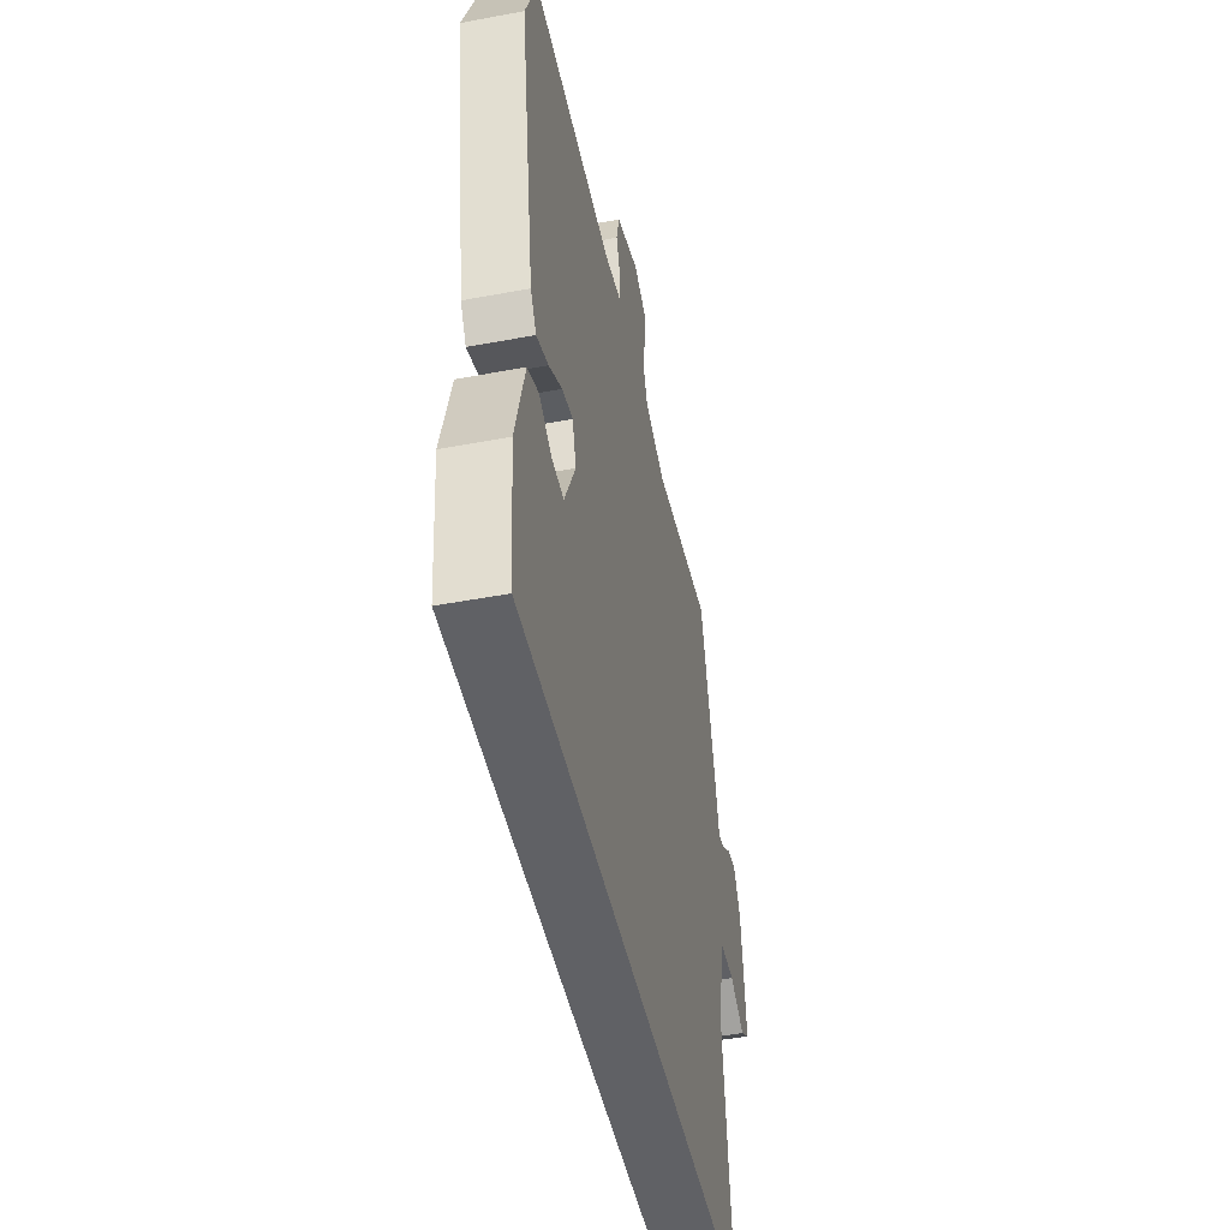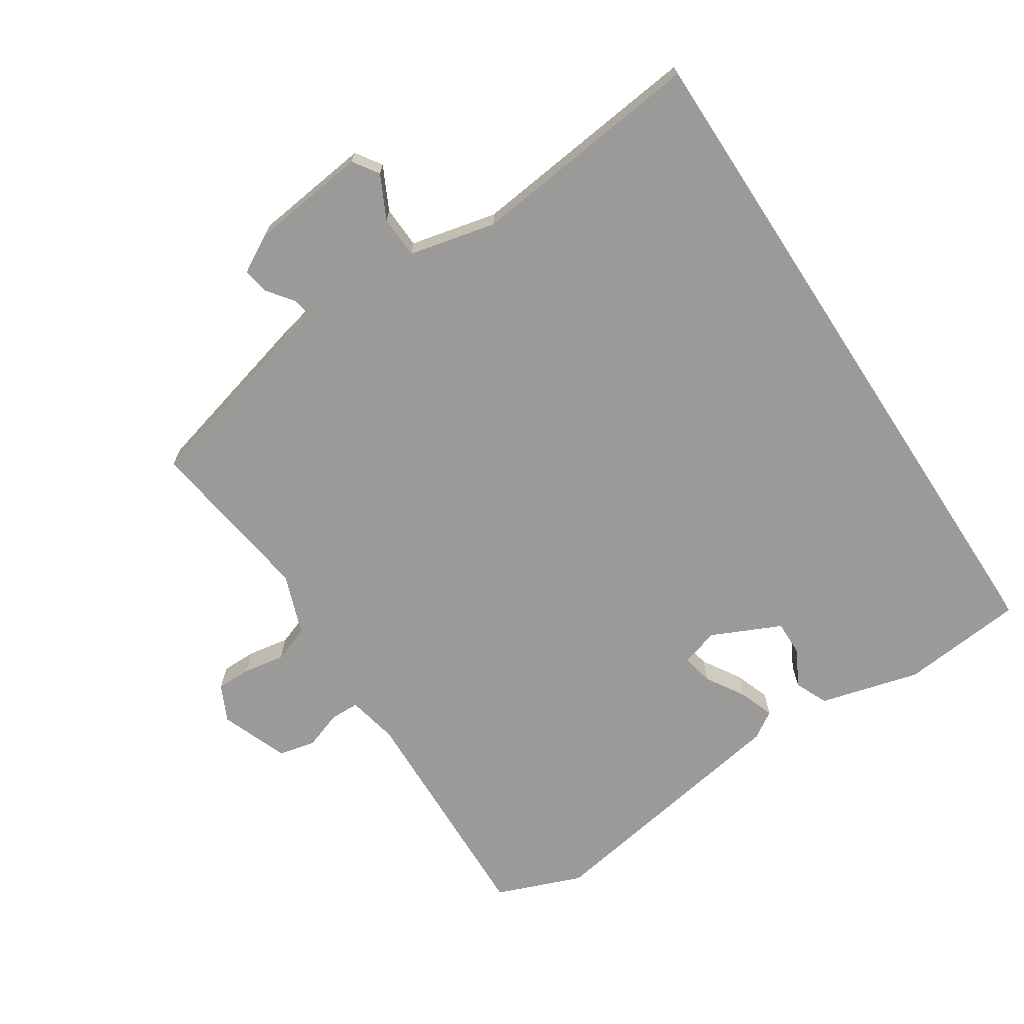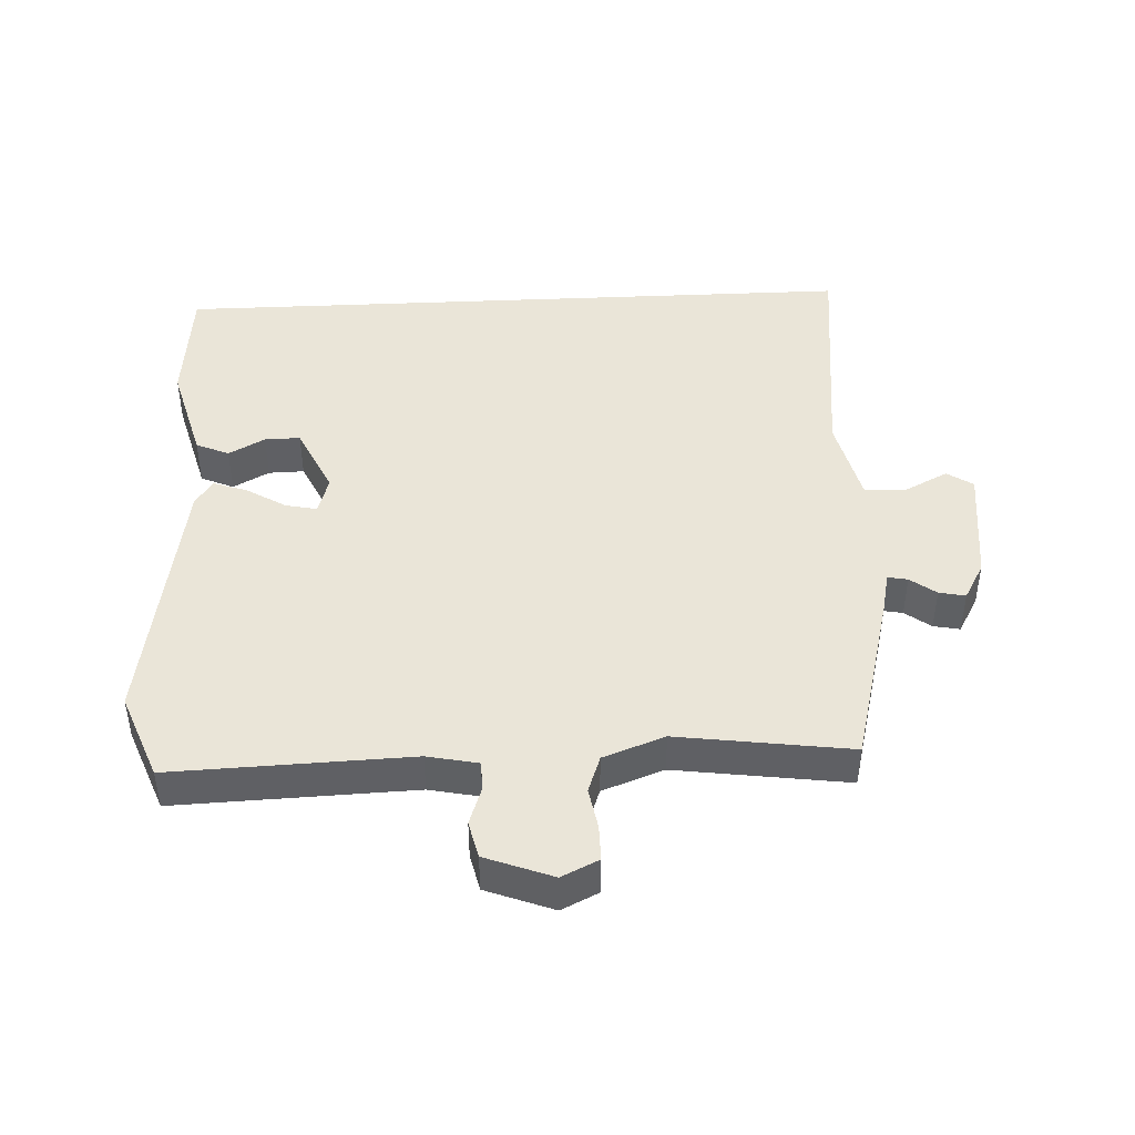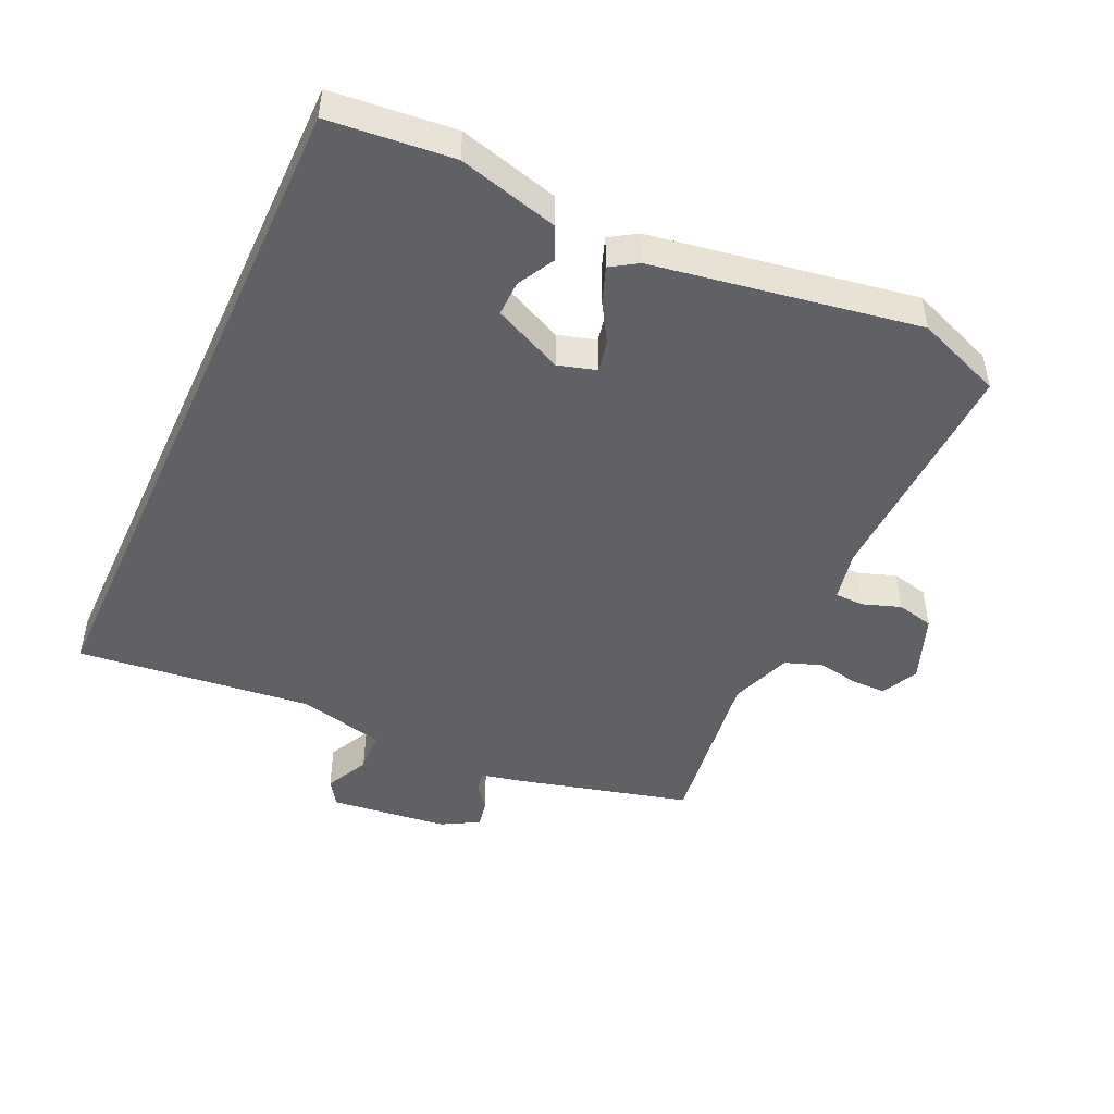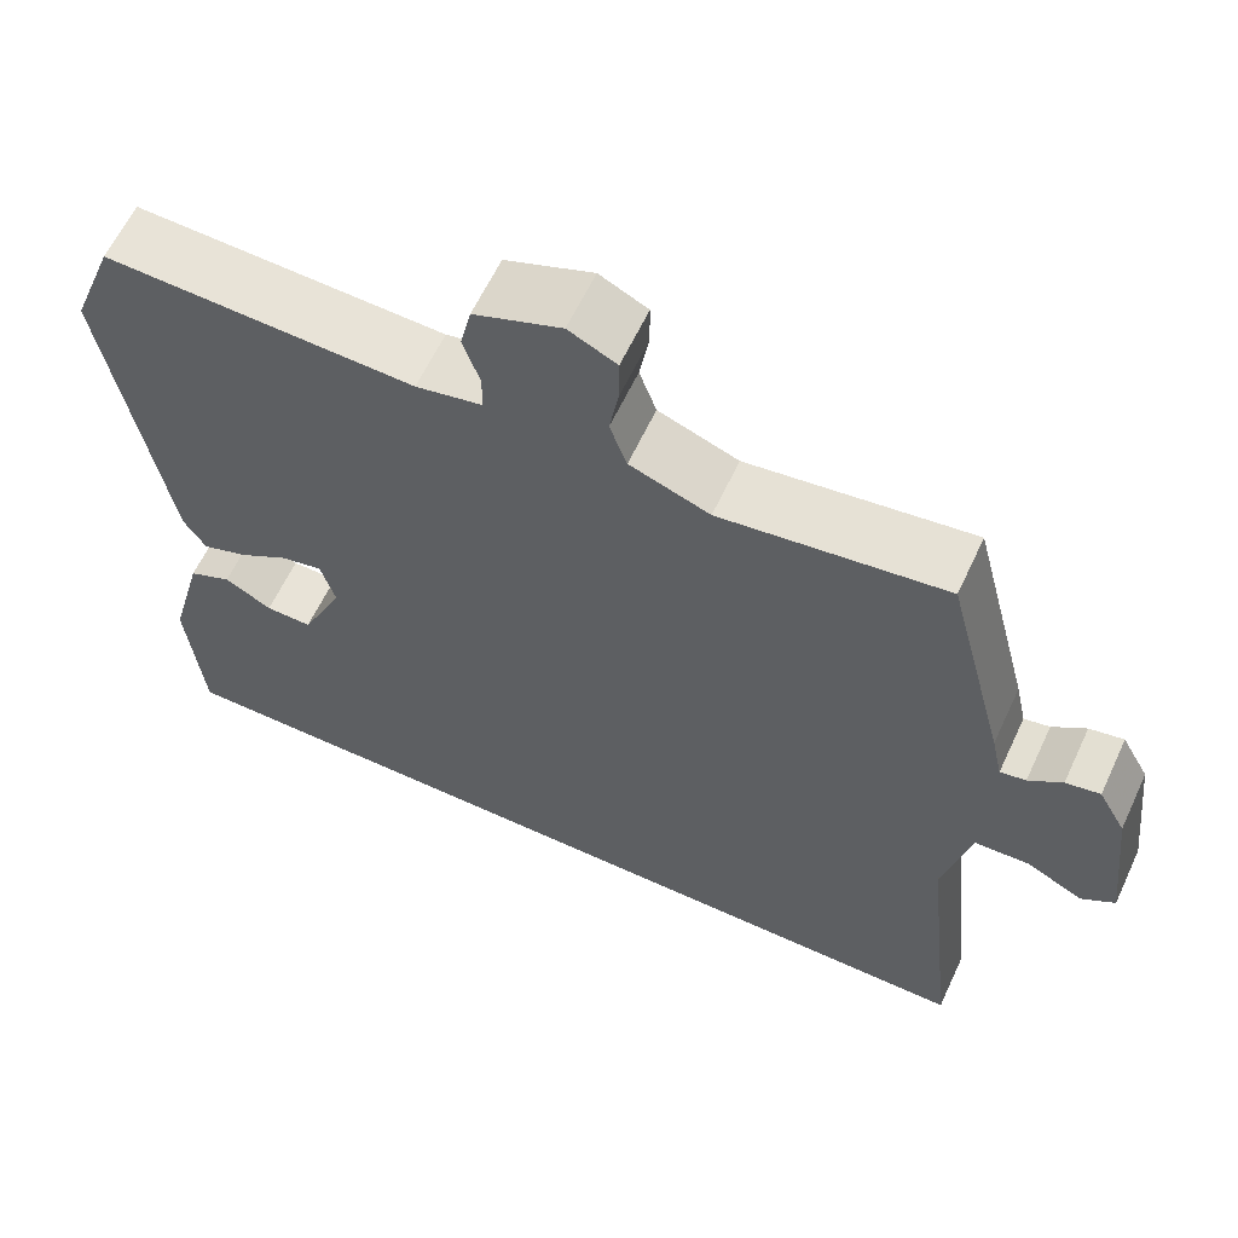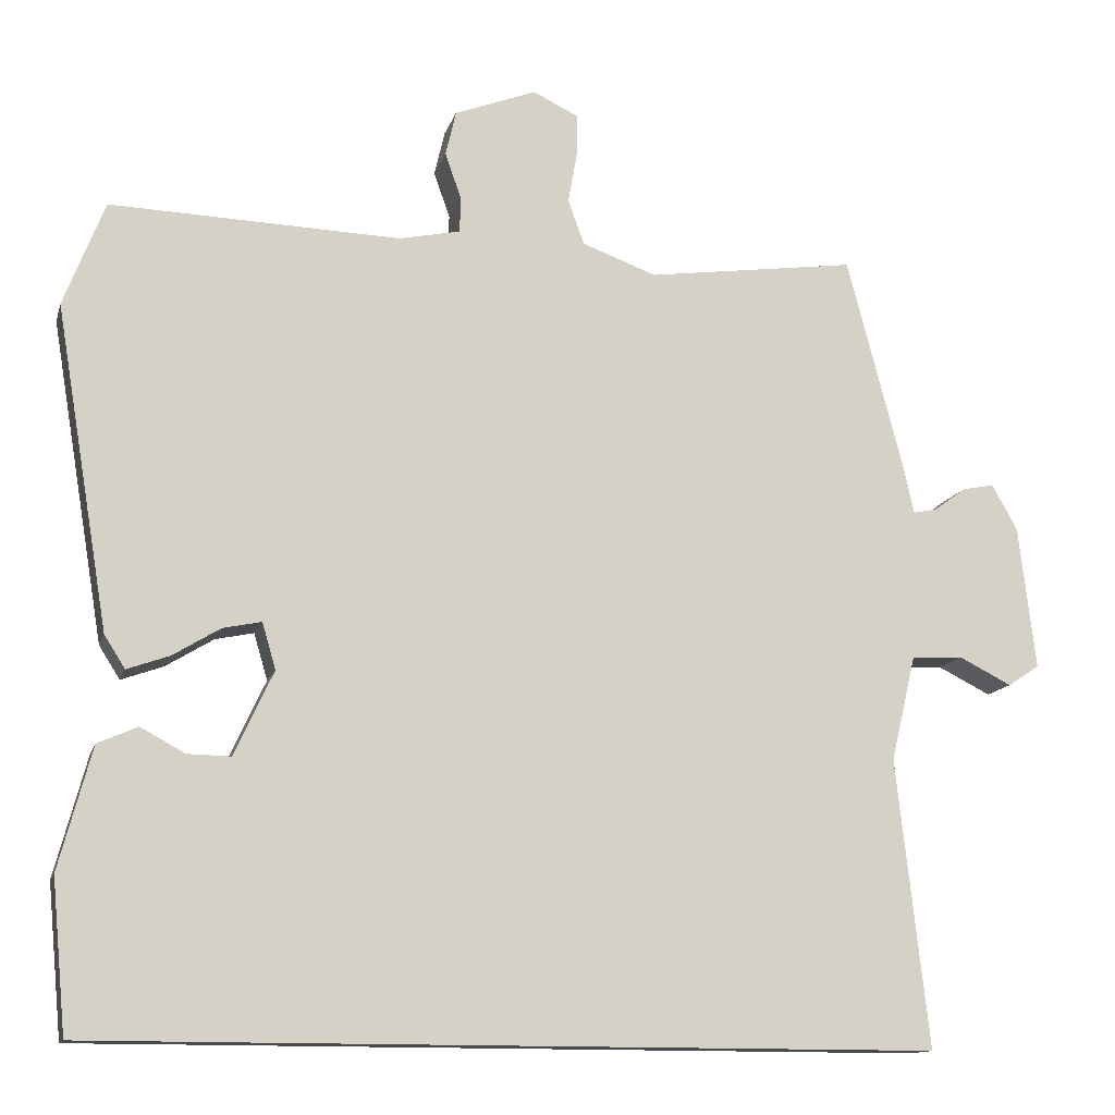
<metadata>
{"format":"obj","ext":"obj","renderer":"f3d","projection":"perspective","resolution":1024,"background":"white","views":[{"elev":-47.3,"azim":-78.0,"up":"+Z"},{"elev":-69.3,"azim":123.2,"up":"+Y"},{"elev":44.6,"azim":-2.7,"up":"+Y"},{"elev":-47.6,"azim":-114.7,"up":"+Y"},{"elev":61.5,"azim":25.0,"up":"+Z"},{"elev":-13.0,"azim":-14.2,"up":"+Z"}]}
</metadata>
<code>
v -0.511 0.07 -0.5
v -0.529 0.07 -0.312
v -0.488 0.07 -0.16
v -0.438 0.07 -0.138
v -0.383 0.07 -0.168
v -0.329 0.07 -0.169
v -0.28 0.07 -0.064
v -0.297 0.07 -0.006
v -0.345 0.07 -0.016
v -0.404 0.07 -0.052
v -0.457 0.07 -0.071
v -0.483 0.07 -0.03
v -0.55 0.07 0.371
v -0.499 0.07 0.502
v -0.138 0.07 0.49
v -0.061 0.07 0.506
v -0.06 0.07 0.55
v -0.08 0.07 0.608
v -0.067 0.07 0.664
v 0.035 0.07 0.703
v 0.091 0.07 0.676
v 0.091 0.07 0.623
v 0.08 0.07 0.56
v 0.1 0.07 0.504
v 0.193 0.07 0.47
v 0.454 0.07 0.506
v 0.524 0.07 0.238
v 0.537 0.07 0.179
v 0.567 0.07 0.185
v 0.606 0.07 0.214
v 0.646 0.07 0.222
v 0.678 0.07 0.165
v 0.699 0.07 -0.014
v 0.66 0.07 -0.04
v 0.594 0.07 -0.007
v 0.53 0.07 -0.01
v 0.499 0.07 -0.142
v 0.539 0.07 -0.5
v -0.511 0 -0.5
v -0.529 0 -0.312
v -0.488 0 -0.16
v -0.438 0 -0.138
v -0.383 0 -0.168
v -0.329 0 -0.169
v -0.28 0 -0.064
v -0.297 0 -0.006
v -0.345 0 -0.016
v -0.404 0 -0.052
v -0.457 0 -0.071
v -0.483 0 -0.03
v -0.55 0 0.371
v -0.499 0 0.502
v -0.138 0 0.49
v -0.061 0 0.506
v -0.06 0 0.55
v -0.08 0 0.608
v -0.067 0 0.664
v 0.035 0 0.703
v 0.091 0 0.676
v 0.091 0 0.623
v 0.08 0 0.56
v 0.1 0 0.504
v 0.193 0 0.47
v 0.454 0 0.506
v 0.524 0 0.238
v 0.537 0 0.179
v 0.567 0 0.185
v 0.606 0 0.214
v 0.646 0 0.222
v 0.678 0 0.165
v 0.699 0 -0.014
v 0.66 0 -0.04
v 0.594 0 -0.007
v 0.53 0 -0.01
v 0.499 0 -0.142
v 0.539 0 -0.5
f 37 38 1 2
f 36 37 2
f 33 34 35
f 32 33 35
f 31 32 35
f 30 31 35
f 29 30 35
f 28 29 35 36
f 27 28 36
f 26 27 36
f 25 26 36
f 24 25 36
f 21 22 23
f 20 21 23
f 19 20 23
f 18 19 23
f 17 18 23
f 16 17 23 24
f 15 16 24 36
f 13 14 15
f 12 13 15
f 11 12 15
f 10 11 15
f 9 10 15
f 8 9 15
f 7 8 15 36
f 2 3 4 5
f 2 5 6
f 36 2 6
f 6 7 36
f 40 39 76 75
f 40 75 74
f 73 72 71
f 73 71 70
f 73 70 69
f 73 69 68
f 73 68 67
f 74 73 67 66
f 74 66 65
f 74 65 64
f 74 64 63
f 74 63 62
f 61 60 59
f 61 59 58
f 61 58 57
f 61 57 56
f 61 56 55
f 62 61 55 54
f 74 62 54 53
f 53 52 51
f 53 51 50
f 53 50 49
f 53 49 48
f 53 48 47
f 53 47 46
f 74 53 46 45
f 43 42 41 40
f 44 43 40
f 44 40 74
f 74 45 44
f 1 39 40 2
f 2 40 41 3
f 3 41 42 4
f 4 42 43 5
f 5 43 44 6
f 6 44 45 7
f 7 45 46 8
f 8 46 47 9
f 9 47 48 10
f 10 48 49 11
f 11 49 50 12
f 12 50 51 13
f 13 51 52 14
f 14 52 53 15
f 15 53 54 16
f 16 54 55 17
f 17 55 56 18
f 18 56 57 19
f 19 57 58 20
f 20 58 59 21
f 21 59 60 22
f 22 60 61 23
f 23 61 62 24
f 24 62 63 25
f 25 63 64 26
f 26 64 65 27
f 27 65 66 28
f 28 66 67 29
f 29 67 68 30
f 30 68 69 31
f 31 69 70 32
f 32 70 71 33
f 33 71 72 34
f 34 72 73 35
f 35 73 74 36
f 36 74 75 37
f 37 75 76 38
f 38 76 39 1

</code>
